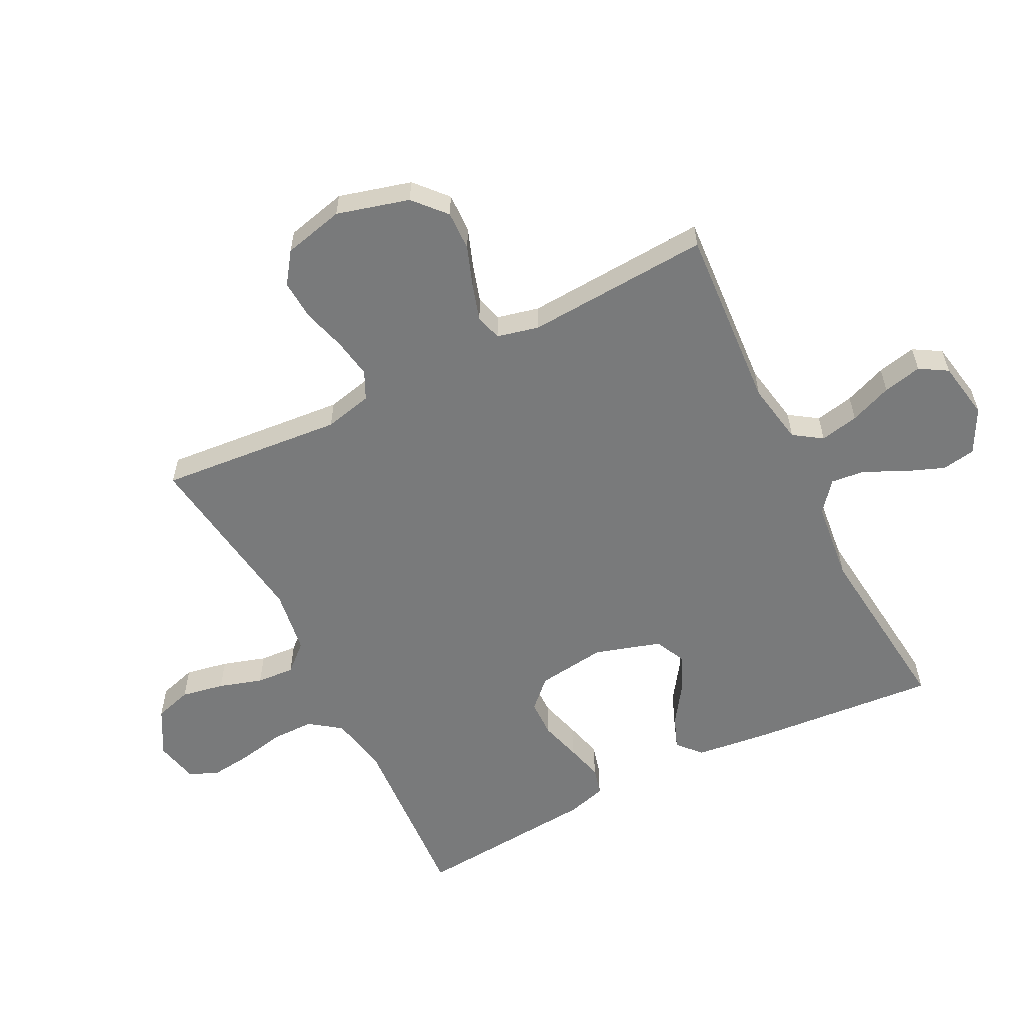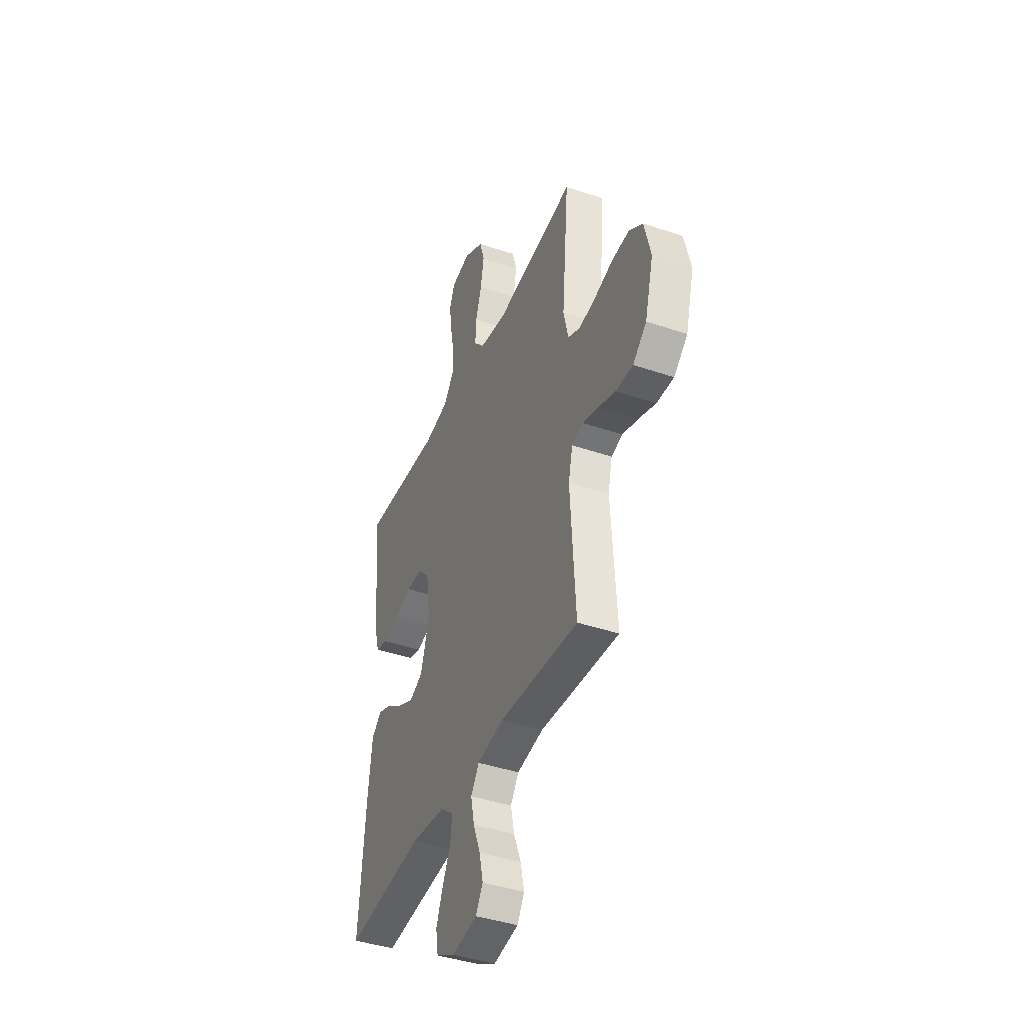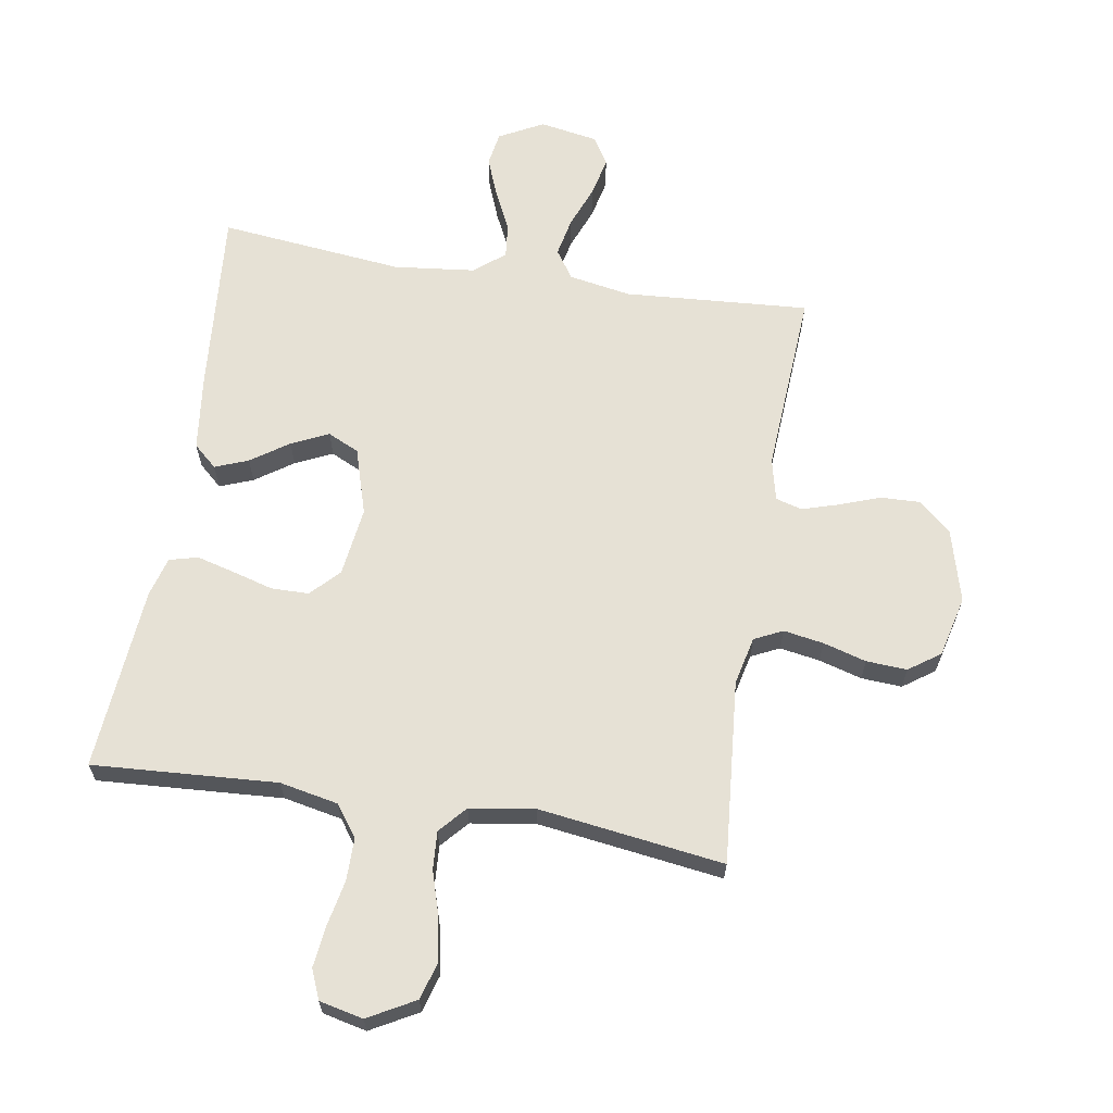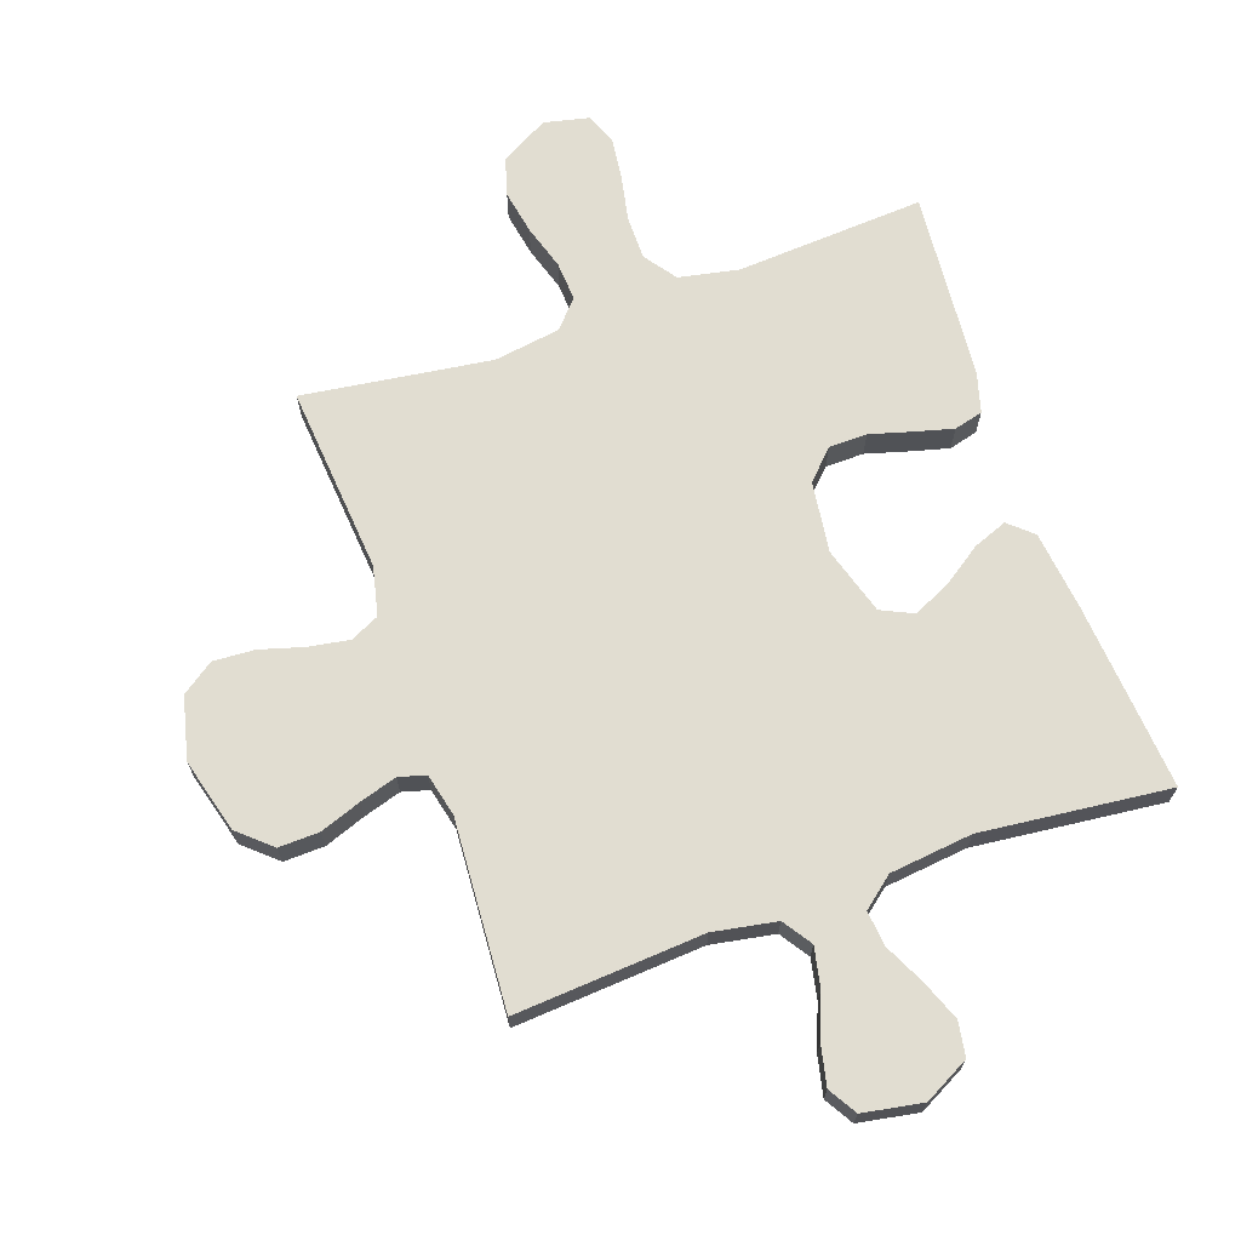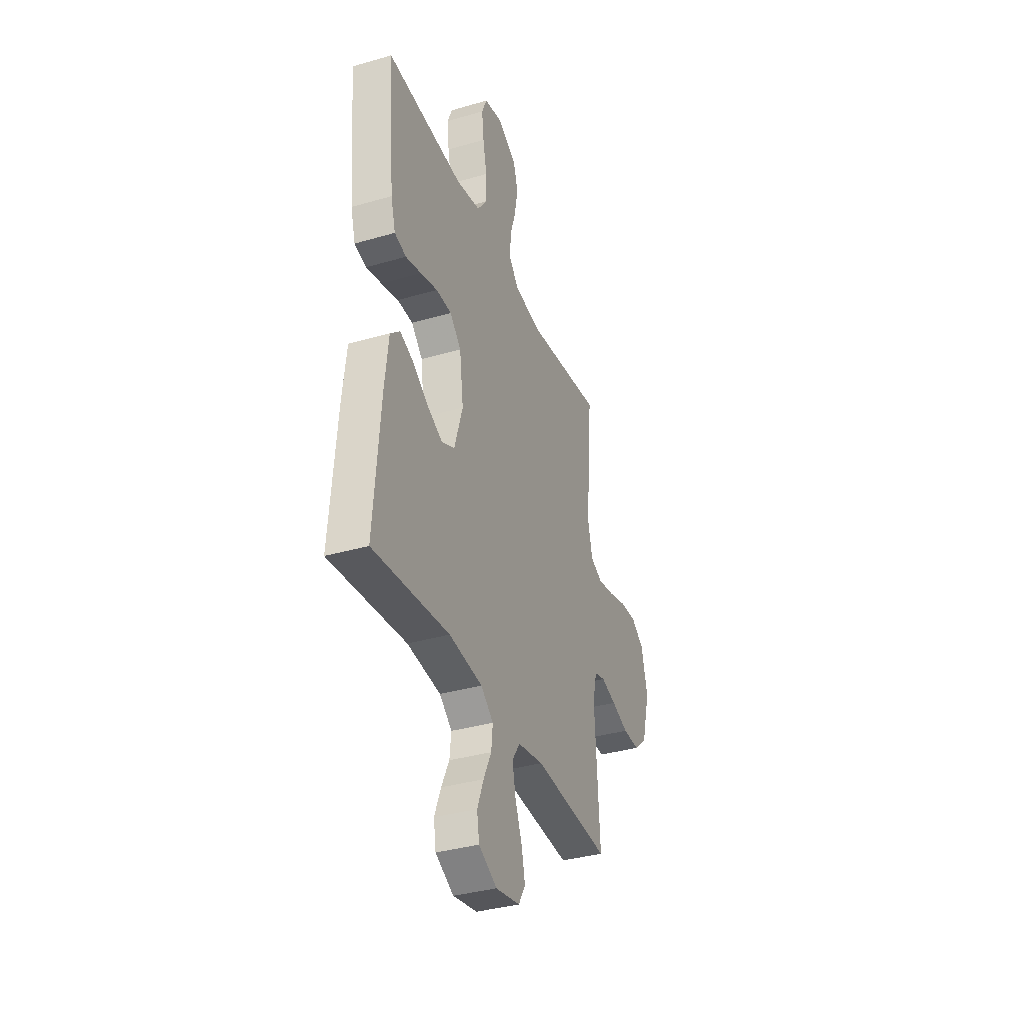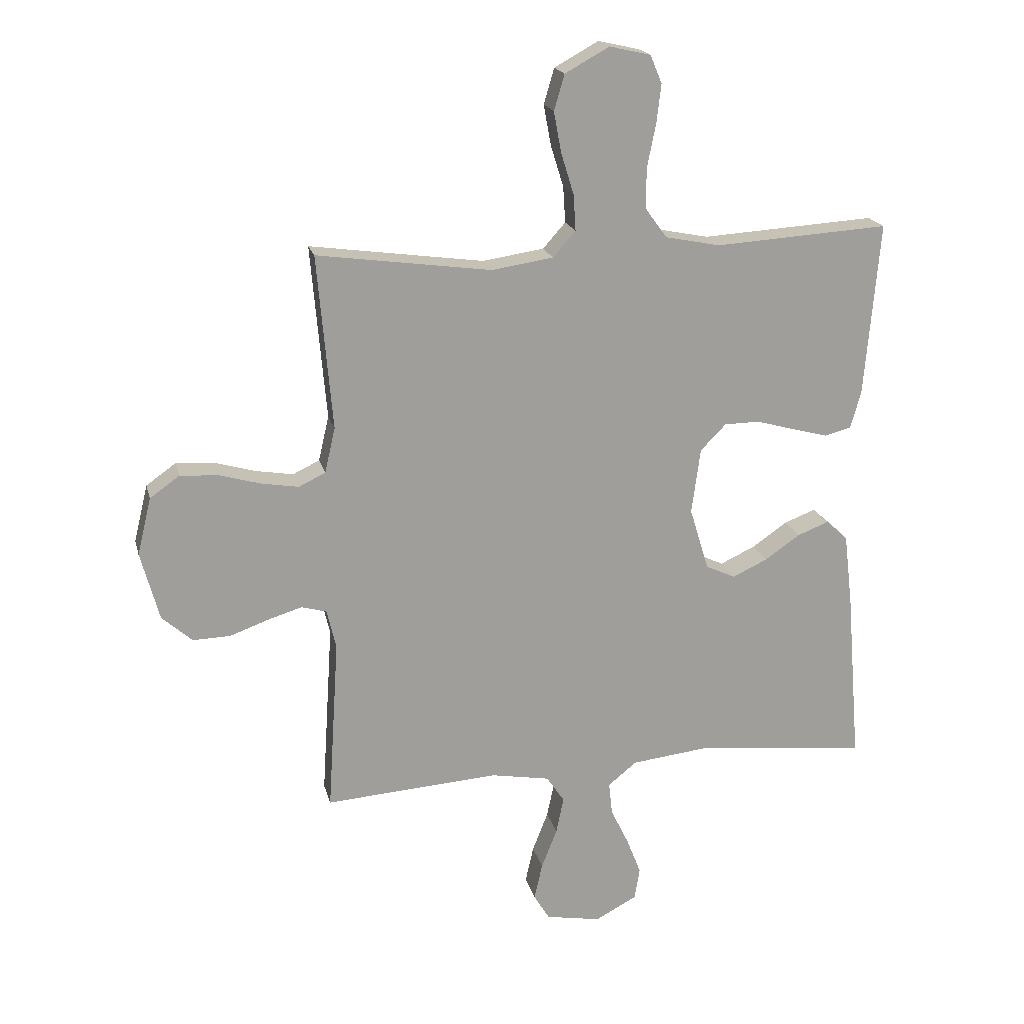
<metadata>
{"format":"obj","ext":"obj","renderer":"f3d","projection":"perspective","resolution":1024,"background":"white","views":[{"elev":-58.0,"azim":116.8,"up":"+Y"},{"elev":-41.3,"azim":67.6,"up":"+Z"},{"elev":64.5,"azim":9.3,"up":"+Y"},{"elev":68.8,"azim":160.7,"up":"+Y"},{"elev":-35.9,"azim":-69.1,"up":"+Z"},{"elev":19.2,"azim":166.8,"up":"+Z"}]}
</metadata>
<code>
v -0.5 0.07 -0.5
v -0.475 0.07 -0.2
v -0.46 0.07 -0.075
v -0.422 0.07 -0.041
v -0.368 0.07 -0.062
v -0.307 0.07 -0.104
v -0.247 0.07 -0.132
v -0.196 0.07 -0.108
v -0.163 0.07 0
v -0.178 0.07 0.113
v -0.222 0.07 0.158
v -0.283 0.07 0.159
v -0.35 0.07 0.14
v -0.411 0.07 0.124
v -0.457 0.07 0.136
v -0.475 0.07 0.2
v -0.5 0.07 0.5
v -0.2 0.07 0.481
v -0.105 0.07 0.5
v -0.068 0.07 0.551
v -0.068 0.07 0.62
v -0.083 0.07 0.694
v -0.091 0.07 0.761
v -0.071 0.07 0.809
v 0 0.07 0.825
v 0.076 0.07 0.783
v 0.094 0.07 0.722
v 0.081 0.07 0.652
v 0.059 0.07 0.581
v 0.055 0.07 0.519
v 0.094 0.07 0.475
v 0.2 0.07 0.459
v 0.5 0.07 0.5
v 0.474 0.07 0.2
v 0.492 0.07 0.122
v 0.538 0.07 0.1
v 0.603 0.07 0.111
v 0.673 0.07 0.131
v 0.739 0.07 0.135
v 0.79 0.07 0.099
v 0.814 0.07 0
v 0.782 0.07 -0.118
v 0.73 0.07 -0.164
v 0.665 0.07 -0.162
v 0.599 0.07 -0.138
v 0.54 0.07 -0.12
v 0.497 0.07 -0.132
v 0.481 0.07 -0.2
v 0.5 0.07 -0.5
v 0.2 0.07 -0.479
v 0.099 0.07 -0.497
v 0.068 0.07 -0.543
v 0.081 0.07 -0.606
v 0.108 0.07 -0.675
v 0.122 0.07 -0.738
v 0.095 0.07 -0.783
v 0 0.07 -0.8
v -0.072 0.07 -0.762
v -0.081 0.07 -0.707
v -0.056 0.07 -0.643
v -0.025 0.07 -0.579
v -0.019 0.07 -0.523
v -0.068 0.07 -0.483
v -0.2 0.07 -0.468
v -0.5 0 -0.5
v -0.475 0 -0.2
v -0.46 0 -0.075
v -0.422 0 -0.041
v -0.368 0 -0.062
v -0.307 0 -0.104
v -0.247 0 -0.132
v -0.196 0 -0.108
v -0.163 0 0
v -0.178 0 0.113
v -0.222 0 0.158
v -0.283 0 0.159
v -0.35 0 0.14
v -0.411 0 0.124
v -0.457 0 0.136
v -0.475 0 0.2
v -0.5 0 0.5
v -0.2 0 0.481
v -0.105 0 0.5
v -0.068 0 0.551
v -0.068 0 0.62
v -0.083 0 0.694
v -0.091 0 0.761
v -0.071 0 0.809
v 0 0 0.825
v 0.076 0 0.783
v 0.094 0 0.722
v 0.081 0 0.652
v 0.059 0 0.581
v 0.055 0 0.519
v 0.094 0 0.475
v 0.2 0 0.459
v 0.5 0 0.5
v 0.474 0 0.2
v 0.492 0 0.122
v 0.538 0 0.1
v 0.603 0 0.111
v 0.673 0 0.131
v 0.739 0 0.135
v 0.79 0 0.099
v 0.814 0 0
v 0.782 0 -0.118
v 0.73 0 -0.164
v 0.665 0 -0.162
v 0.599 0 -0.138
v 0.54 0 -0.12
v 0.497 0 -0.132
v 0.481 0 -0.2
v 0.5 0 -0.5
v 0.2 0 -0.479
v 0.099 0 -0.497
v 0.068 0 -0.543
v 0.081 0 -0.606
v 0.108 0 -0.675
v 0.122 0 -0.738
v 0.095 0 -0.783
v 0 0 -0.8
v -0.072 0 -0.762
v -0.081 0 -0.707
v -0.056 0 -0.643
v -0.025 0 -0.579
v -0.019 0 -0.523
v -0.068 0 -0.483
v -0.2 0 -0.468
f 59 60 61
f 58 59 61
f 57 58 61
f 56 57 61
f 55 56 61
f 54 55 61
f 53 54 61
f 52 53 61 62
f 51 52 62 63
f 48 49 50
f 51 63 64
f 50 51 64
f 48 50 64
f 47 48 64
f 43 44 45
f 42 43 45
f 41 42 45
f 40 41 45
f 39 40 45
f 38 39 45
f 37 38 45
f 36 37 45 46
f 35 36 46 47
f 32 33 34
f 35 47 64
f 34 35 64
f 32 34 64
f 31 32 64
f 27 28 29
f 26 27 29
f 25 26 29
f 24 25 29
f 23 24 29
f 22 23 29
f 21 22 29
f 20 21 29 30
f 30 31 64
f 20 30 64
f 19 20 64
f 16 17 18
f 15 16 18
f 14 15 18
f 13 14 18
f 12 13 18
f 11 12 18 19
f 4 5 6
f 3 4 6
f 2 3 6
f 1 2 6
f 64 1 6
f 64 6 7
f 10 11 19
f 9 10 19
f 9 19 64
f 8 9 64
f 7 8 64
f 125 124 123
f 125 123 122
f 125 122 121
f 125 121 120
f 125 120 119
f 125 119 118
f 125 118 117
f 126 125 117 116
f 127 126 116 115
f 114 113 112
f 128 127 115
f 128 115 114
f 128 114 112
f 128 112 111
f 109 108 107
f 109 107 106
f 109 106 105
f 109 105 104
f 109 104 103
f 109 103 102
f 109 102 101
f 110 109 101 100
f 111 110 100 99
f 98 97 96
f 128 111 99
f 128 99 98
f 128 98 96
f 128 96 95
f 93 92 91
f 93 91 90
f 93 90 89
f 93 89 88
f 93 88 87
f 93 87 86
f 93 86 85
f 94 93 85 84
f 128 95 94
f 128 94 84
f 128 84 83
f 82 81 80
f 82 80 79
f 82 79 78
f 82 78 77
f 82 77 76
f 83 82 76 75
f 70 69 68
f 70 68 67
f 70 67 66
f 70 66 65
f 70 65 128
f 71 70 128
f 83 75 74
f 83 74 73
f 128 83 73
f 128 73 72
f 128 72 71
f 1 65 66 2
f 2 66 67 3
f 3 67 68 4
f 4 68 69 5
f 5 69 70 6
f 6 70 71 7
f 7 71 72 8
f 8 72 73 9
f 9 73 74 10
f 10 74 75 11
f 11 75 76 12
f 12 76 77 13
f 13 77 78 14
f 14 78 79 15
f 15 79 80 16
f 16 80 81 17
f 17 81 82 18
f 18 82 83 19
f 19 83 84 20
f 20 84 85 21
f 21 85 86 22
f 22 86 87 23
f 23 87 88 24
f 24 88 89 25
f 25 89 90 26
f 26 90 91 27
f 27 91 92 28
f 28 92 93 29
f 29 93 94 30
f 30 94 95 31
f 31 95 96 32
f 32 96 97 33
f 33 97 98 34
f 34 98 99 35
f 35 99 100 36
f 36 100 101 37
f 37 101 102 38
f 38 102 103 39
f 39 103 104 40
f 40 104 105 41
f 41 105 106 42
f 42 106 107 43
f 43 107 108 44
f 44 108 109 45
f 45 109 110 46
f 46 110 111 47
f 47 111 112 48
f 48 112 113 49
f 49 113 114 50
f 50 114 115 51
f 51 115 116 52
f 52 116 117 53
f 53 117 118 54
f 54 118 119 55
f 55 119 120 56
f 56 120 121 57
f 57 121 122 58
f 58 122 123 59
f 59 123 124 60
f 60 124 125 61
f 61 125 126 62
f 62 126 127 63
f 63 127 128 64
f 64 128 65 1

</code>
